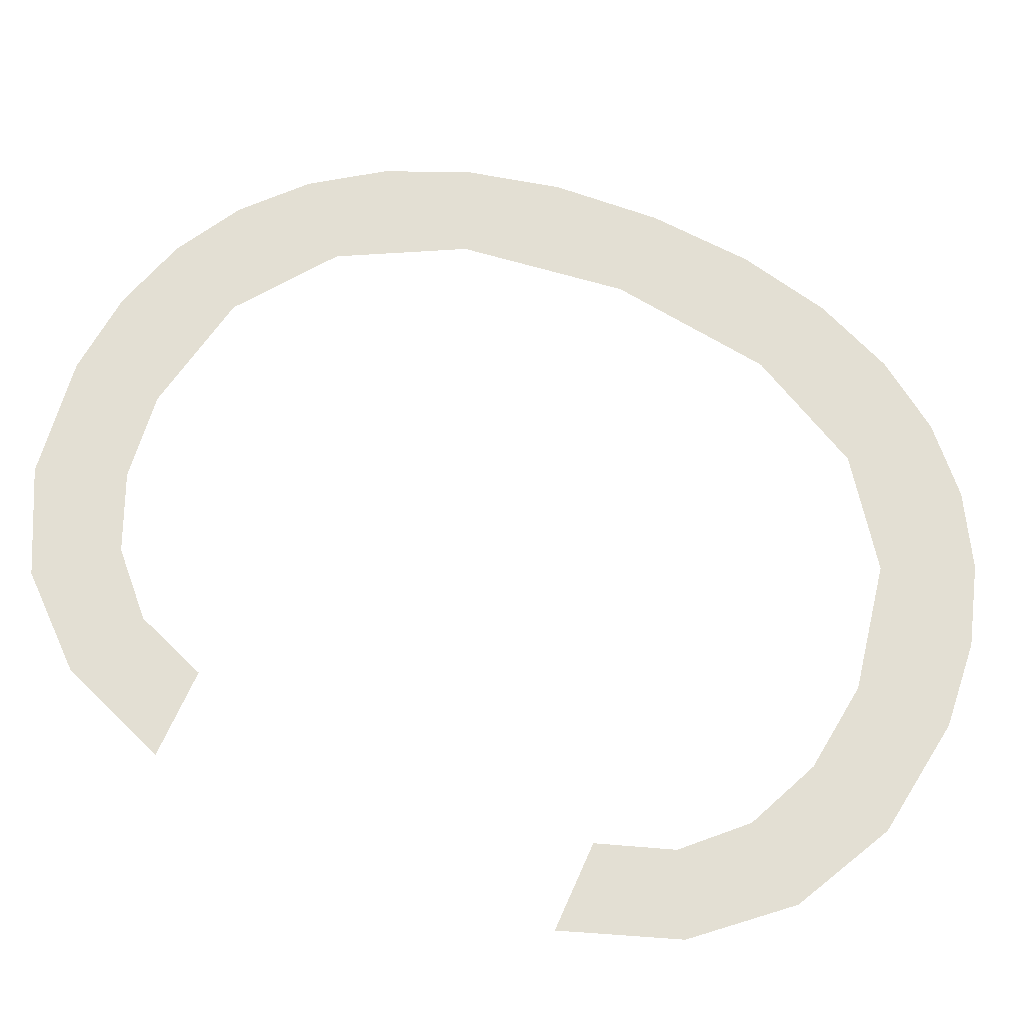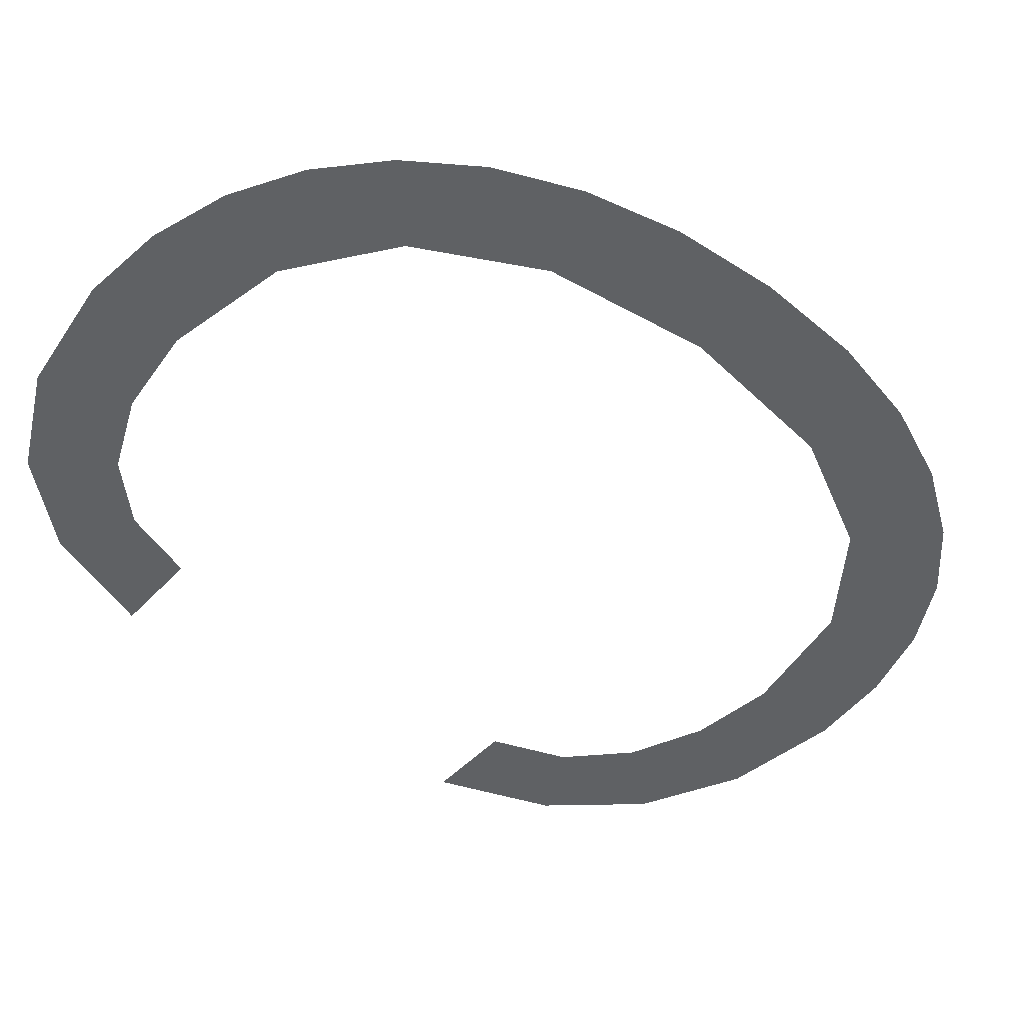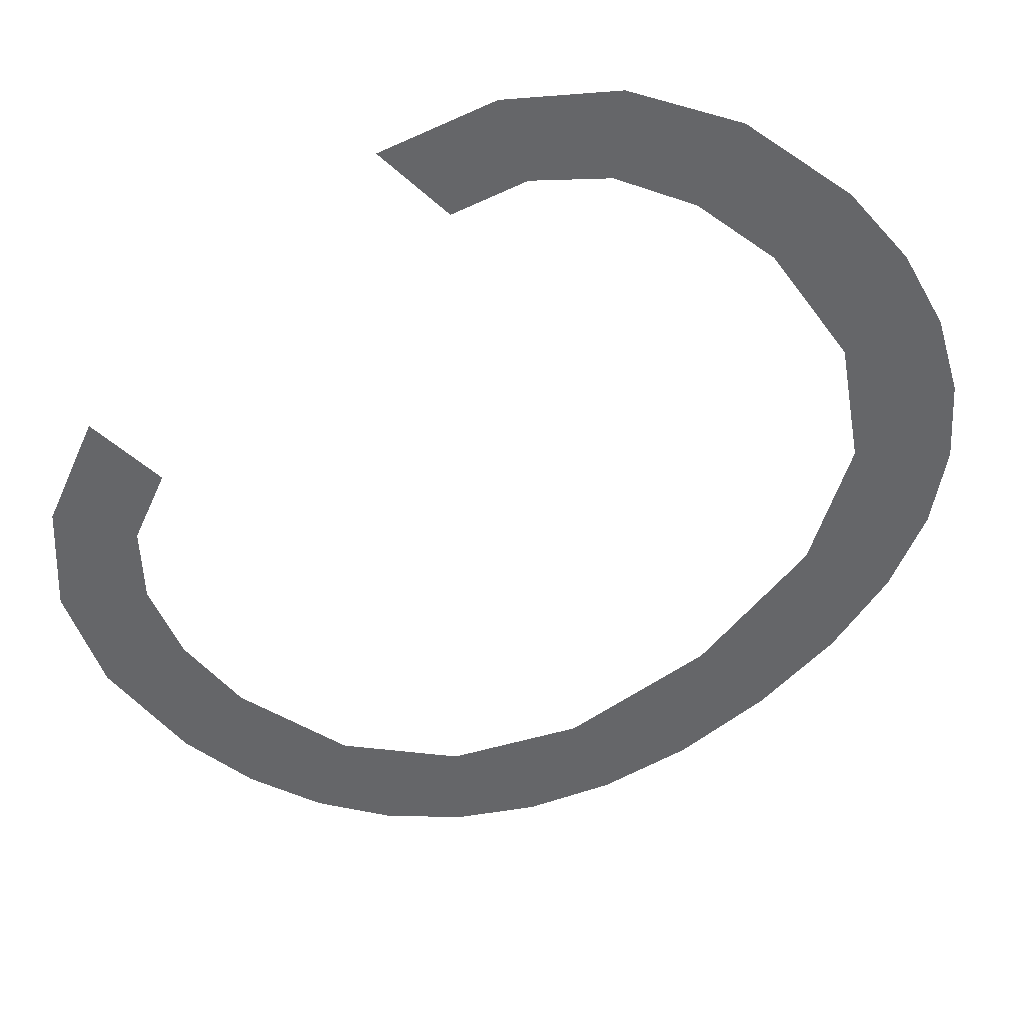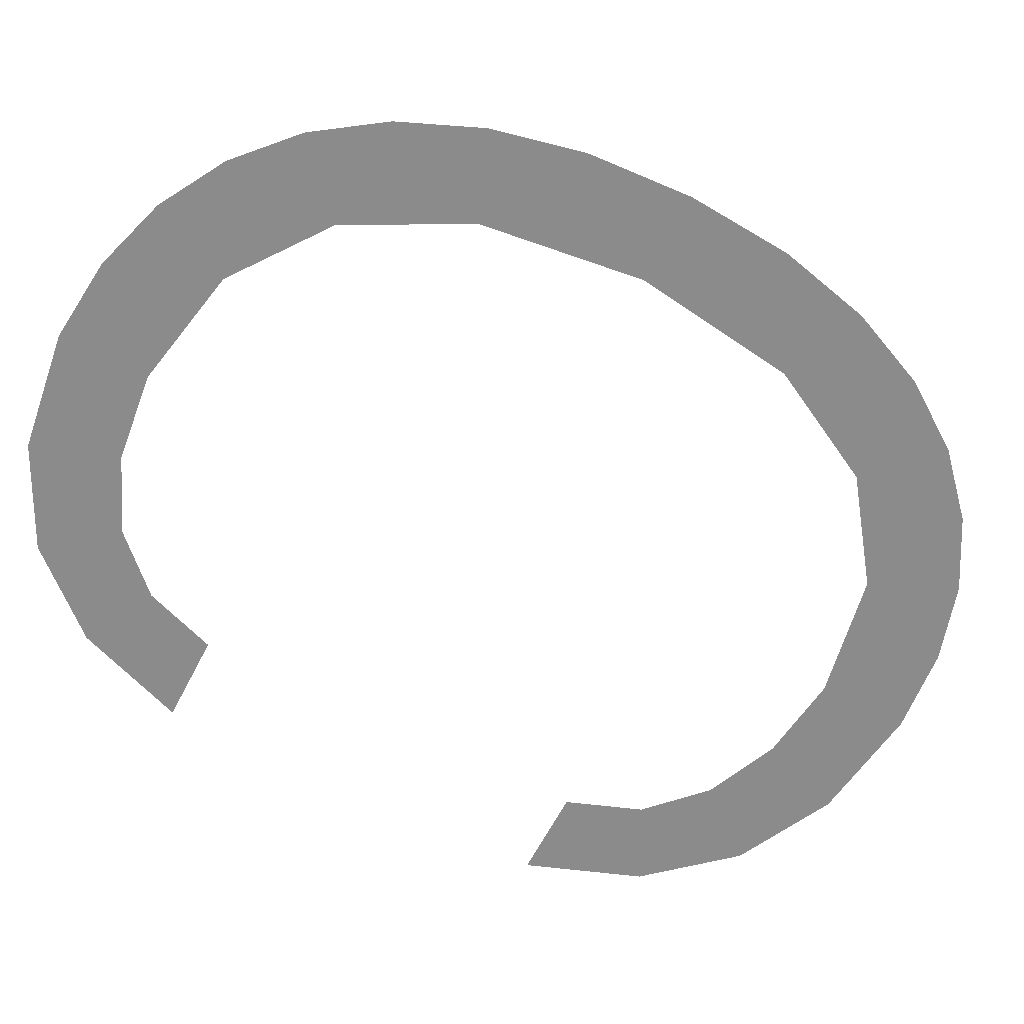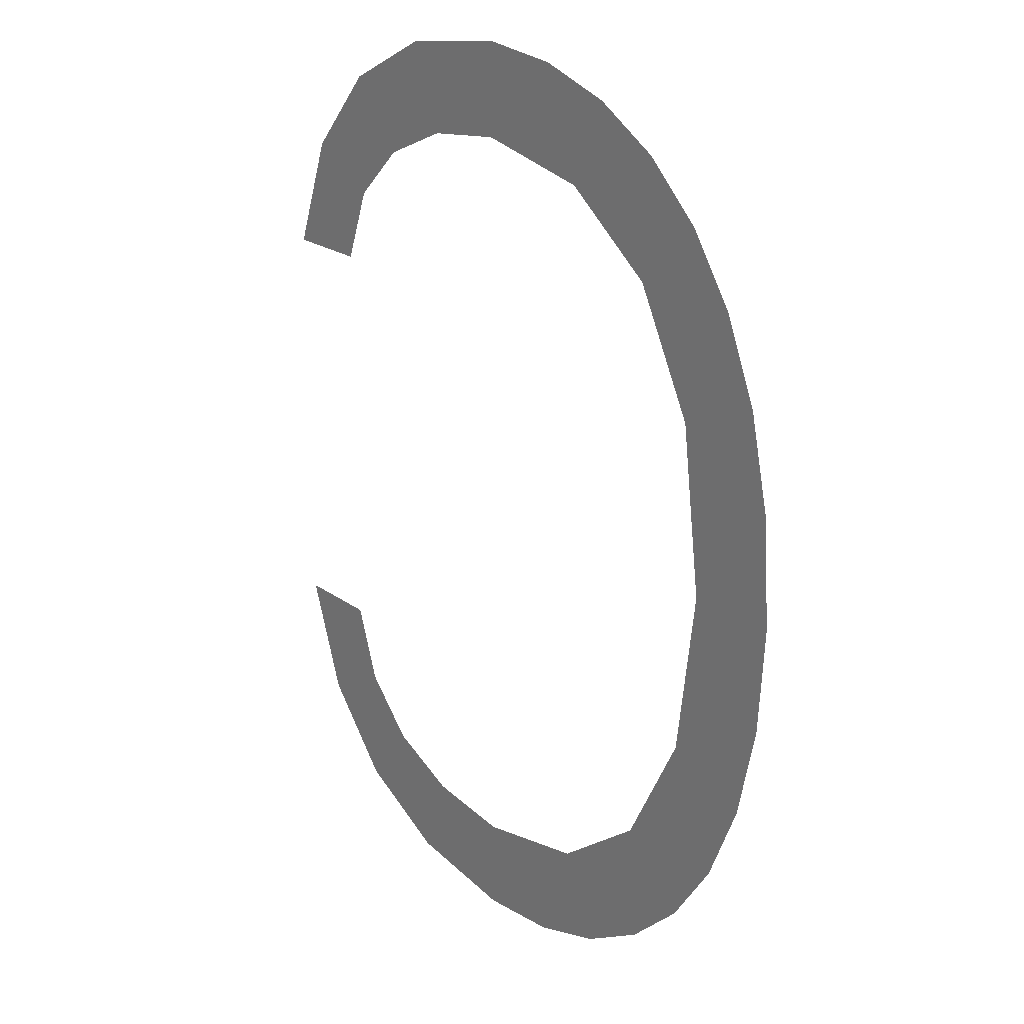
<metadata>
{"format":"obj","ext":"obj","renderer":"f3d","projection":"perspective","resolution":1024,"background":"white","views":[{"elev":67.1,"azim":114.0,"up":"+Y"},{"elev":-46.6,"azim":-130.0,"up":"+Y"},{"elev":-51.9,"azim":136.0,"up":"+Y"},{"elev":-64.0,"azim":-117.3,"up":"+Y"},{"elev":21.8,"azim":-128.6,"up":"+Z"}]}
</metadata>
<code>
o mesh40/mesh40-geometry#mesh40-geometry
v 0.4853 -0.1557 0.09402
v 0.4853 -0.1557 0.09761
v 0.4852 -0.1557 0.0958
v 0.4857 -0.1557 0.09243
v 0.4857 -0.1557 0.09921
v 0.4863 -0.1557 0.09106
v 0.4863 -0.1557 0.1006
v 0.4871 -0.1557 0.08993
v 0.4868 -0.1557 0.0958
v 0.4872 -0.1557 0.09301
v 0.4871 -0.1557 0.1017
v 0.488 -0.1557 0.08903
v 0.4872 -0.1557 0.09861
v 0.4882 -0.1557 0.09101
v 0.4881 -0.1557 0.1026
v 0.4892 -0.1557 0.08837
v 0.4882 -0.1557 0.1006
v 0.4899 -0.1557 0.0898
v 0.4892 -0.1557 0.1033
v 0.4905 -0.1557 0.08797
v 0.4899 -0.1557 0.1018
v 0.492 -0.1557 0.0894
v 0.4905 -0.1557 0.1037
v 0.492 -0.1557 0.08783
v 0.492 -0.1557 0.1022
v 0.494 -0.1557 0.08813
v 0.492 -0.1557 0.1038
v 0.4935 -0.1557 0.08959
v 0.4934 -0.1557 0.102
v 0.4948 -0.1557 0.09014
v 0.494 -0.1557 0.1035
v 0.4957 -0.1557 0.08899
v 0.4947 -0.1557 0.1015
v 0.4957 -0.1557 0.09106
v 0.4957 -0.1557 0.1027
v 0.4961 -0.1557 0.09232
v 0.4956 -0.1557 0.1006
v 0.4969 -0.1557 0.0904
v 0.4961 -0.1557 0.09932
v 0.4976 -0.1557 0.09232
v 0.4969 -0.1557 0.1013
v 0.4976 -0.1557 0.09932
f 1 2 3
f 2 1 4
f 3 2 1
f 4 1 2
f 2 4 5
f 5 4 2
f 5 4 6
f 6 4 5
f 5 6 7
f 7 6 5
f 7 6 8
f 8 6 7
f 7 8 9
f 9 8 7
f 9 8 10
f 10 8 9
f 9 11 7
f 7 11 9
f 10 8 12
f 12 8 10
f 11 9 13
f 13 9 11
f 10 12 14
f 14 12 10
f 11 13 15
f 15 13 11
f 14 12 16
f 16 12 14
f 15 13 17
f 17 13 15
f 14 16 18
f 18 16 14
f 15 17 19
f 19 17 15
f 18 16 20
f 20 16 18
f 19 17 21
f 21 17 19
f 18 20 22
f 22 20 18
f 19 21 23
f 23 21 19
f 22 20 24
f 24 20 22
f 23 21 25
f 25 21 23
f 22 24 26
f 26 24 22
f 23 25 27
f 27 25 23
f 22 26 28
f 28 26 22
f 27 25 29
f 29 25 27
f 28 26 30
f 30 26 28
f 27 29 31
f 31 29 27
f 30 26 32
f 32 26 30
f 31 29 33
f 33 29 31
f 30 32 34
f 34 32 30
f 31 33 35
f 35 33 31
f 34 32 36
f 36 32 34
f 35 33 37
f 37 33 35
f 36 32 38
f 38 32 36
f 35 37 39
f 39 37 35
f 36 38 40
f 40 38 36
f 35 39 41
f 41 39 35
f 41 39 42
f 42 39 41

</code>
